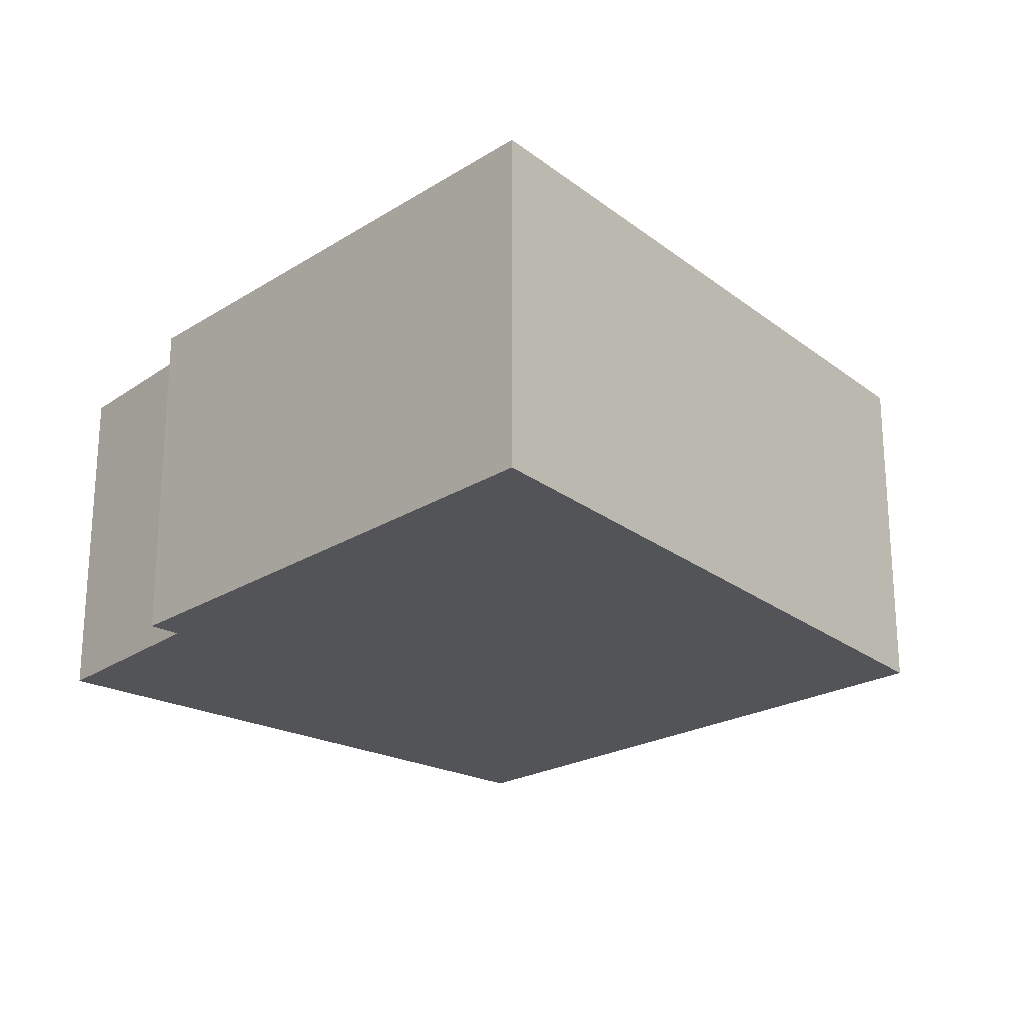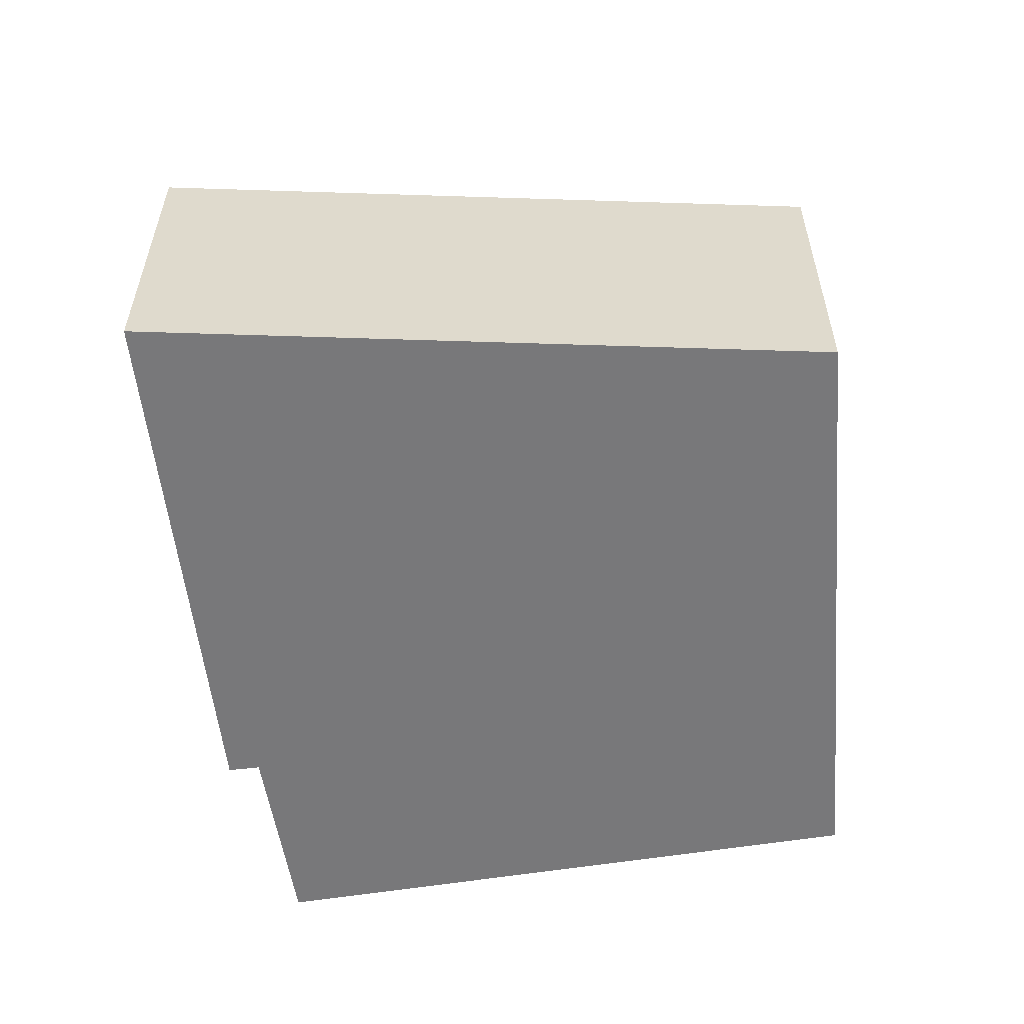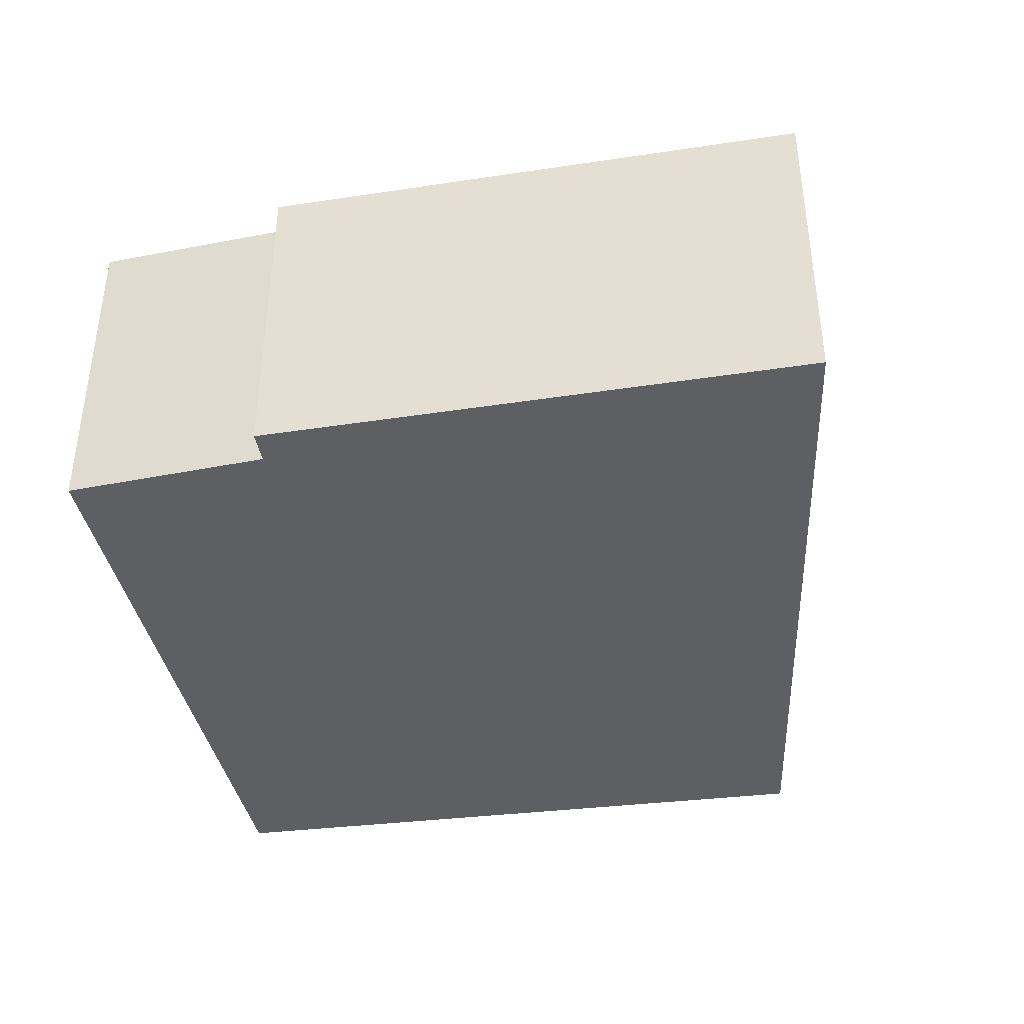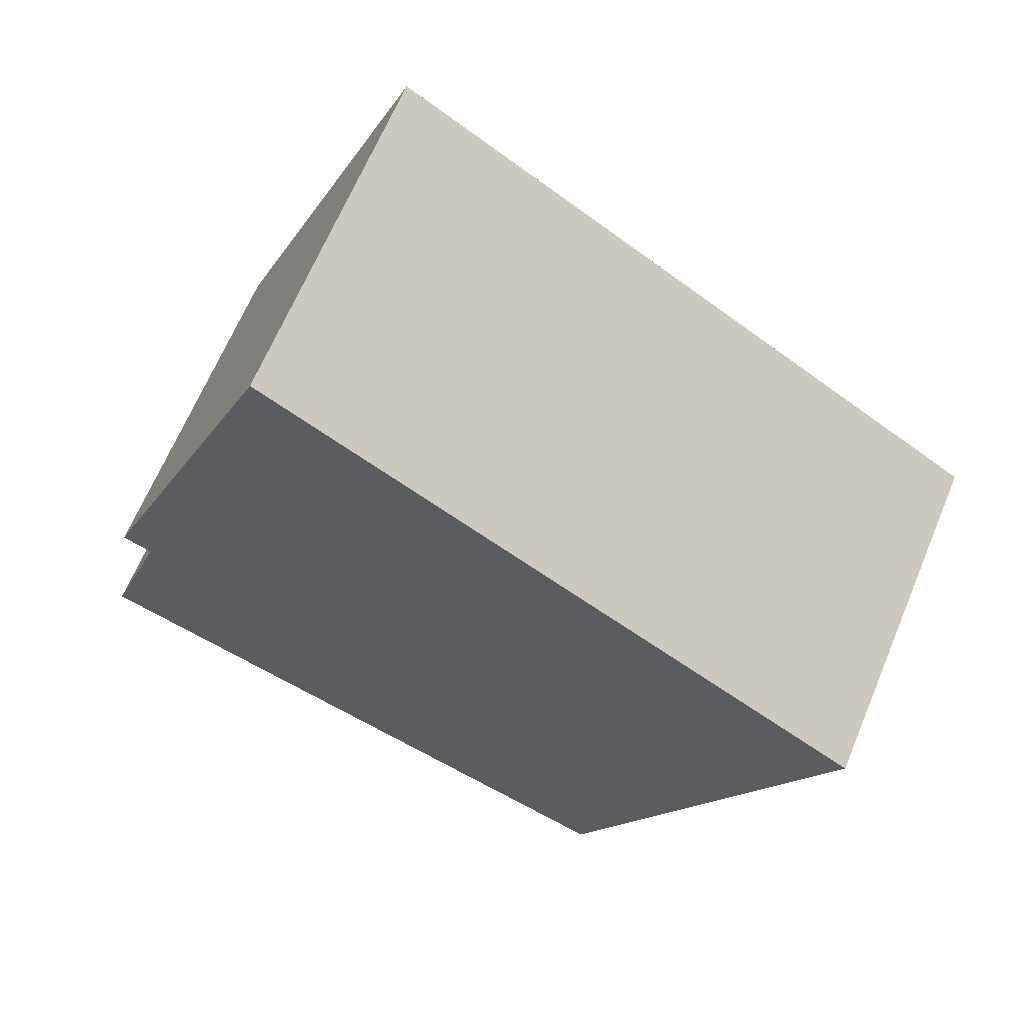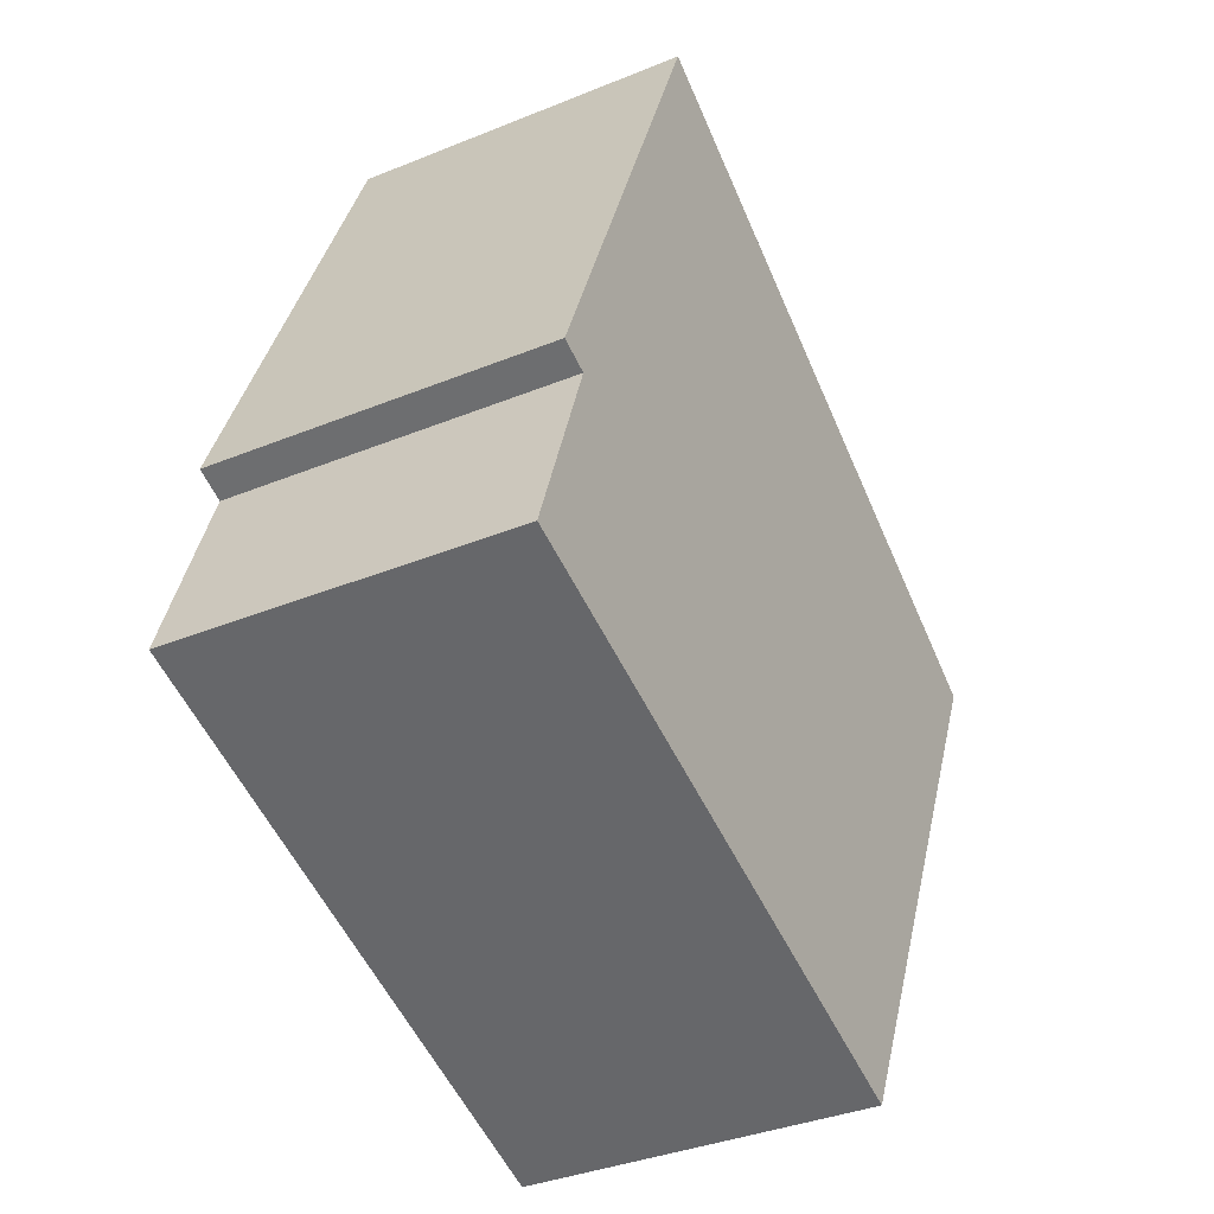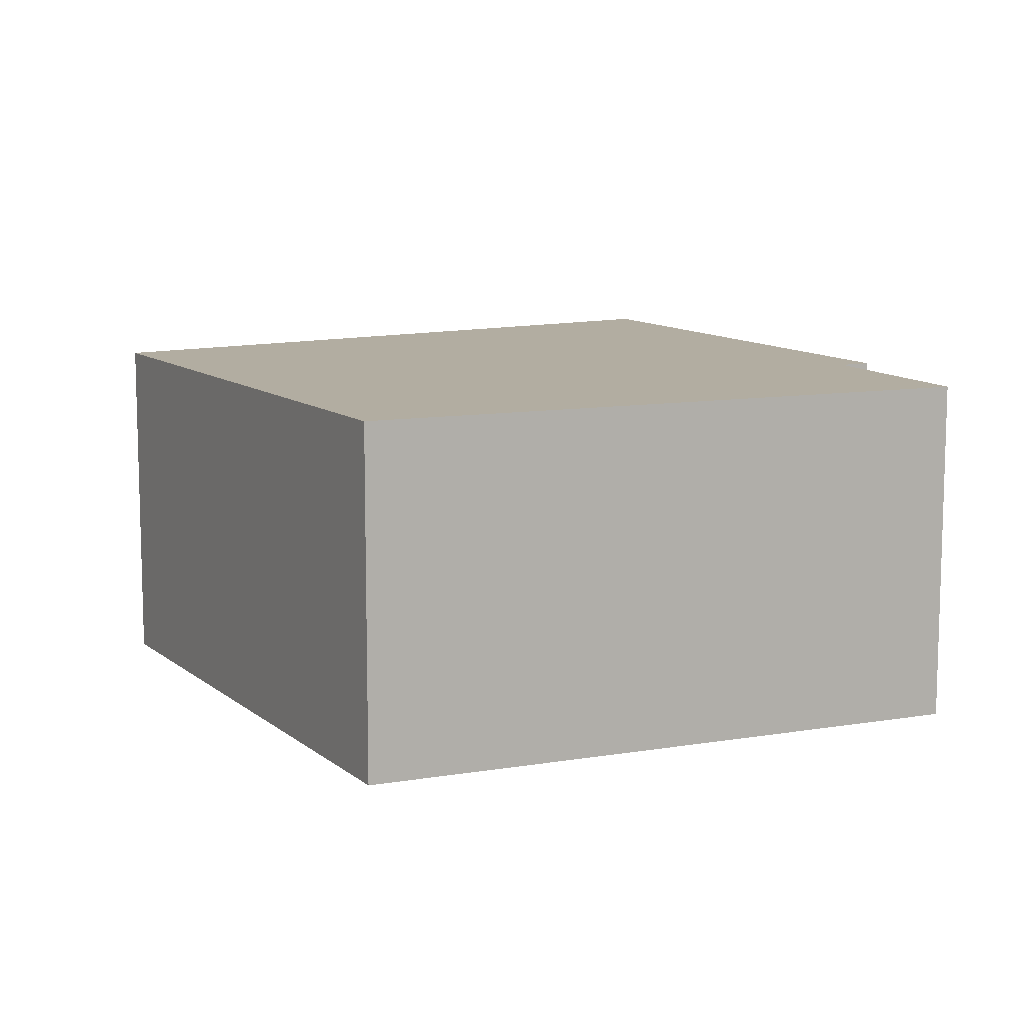
<metadata>
{"format":"obj","ext":"obj","renderer":"f3d","projection":"perspective","resolution":1024,"background":"white","views":[{"elev":-23.3,"azim":-21.0,"up":"+Y"},{"elev":-57.6,"azim":29.1,"up":"+Y"},{"elev":-42.0,"azim":-57.4,"up":"+Y"},{"elev":65.6,"azim":22.7,"up":"+Z"},{"elev":-36.0,"azim":-61.8,"up":"+Z"},{"elev":10.5,"azim":176.5,"up":"+Y"}]}
</metadata>
<code>
v  9.925 8.33 -3.552
v  19.51 8.33 6.053
v  14.31 8.33 -5.121
v  0.215 8.33 -0.077
v  0 8.33 5.101e-16
v  0.011 8.33 0.032
v  0.702 8.33 1.992
v  1.037 8.33 2.942
v  1.143 8.33 3.242
v  1.647 8.33 4.671
v  0.906 8.33 4.973
v  6.019 8.33 17.5
v  20.57 8.33 8.752
v  20.72 8.33 8.661
v  14.9 8.33 12.16
v  6.101 8.33 17.45
v  0 0 0
v  1.647 -2.86e-16 4.671
v  0.011 -1.959e-18 0.032
v  1.143 -1.985e-16 3.242
v  0.702 -1.22e-16 1.992
v  1.037 -1.801e-16 2.942
v  0.906 -3.045e-16 4.973
v  6.019 -1.072e-15 17.5
v  14.31 3.136e-16 -5.121
v  9.925 2.175e-16 -3.552
v  0.215 4.715e-18 -0.077
v  6.101 -1.069e-15 17.45
v  14.9 -7.446e-16 12.16
v  20.57 -5.359e-16 8.752
v  20.72 -5.303e-16 8.661
v  19.51 -3.706e-16 6.053
g defaultobject
f 1 2 3
f 2 1 4
f 2 4 5
f 2 5 6
f 2 6 7
f 2 7 8
f 2 8 9
f 2 9 10
f 2 10 11
f 2 11 12
f 2 12 13
f 2 13 14
f 13 12 15
f 15 12 16
f 17 6 5
f 6 17 7
f 7 17 8
f 8 17 9
f 9 17 10
f 10 17 18
f 18 17 19
f 18 19 20
f 20 19 21
f 20 21 22
f 23 12 11
f 12 23 24
f 18 11 10
f 11 18 23
f 25 1 3
f 1 25 26
f 1 26 4
f 4 26 27
f 4 27 5
f 5 27 17
f 24 16 12
f 16 24 15
f 15 24 28
f 15 28 29
f 15 29 13
f 13 29 14
f 14 29 30
f 14 30 31
f 31 2 14
f 2 31 3
f 3 31 25
f 25 31 32
f 30 32 31
f 32 30 29
f 32 29 25
f 25 29 28
f 25 28 24
f 25 24 18
f 18 24 23
f 25 18 26
f 18 27 26
f 27 18 20
f 27 20 22
f 27 22 21
f 27 21 19
f 27 19 17

</code>
